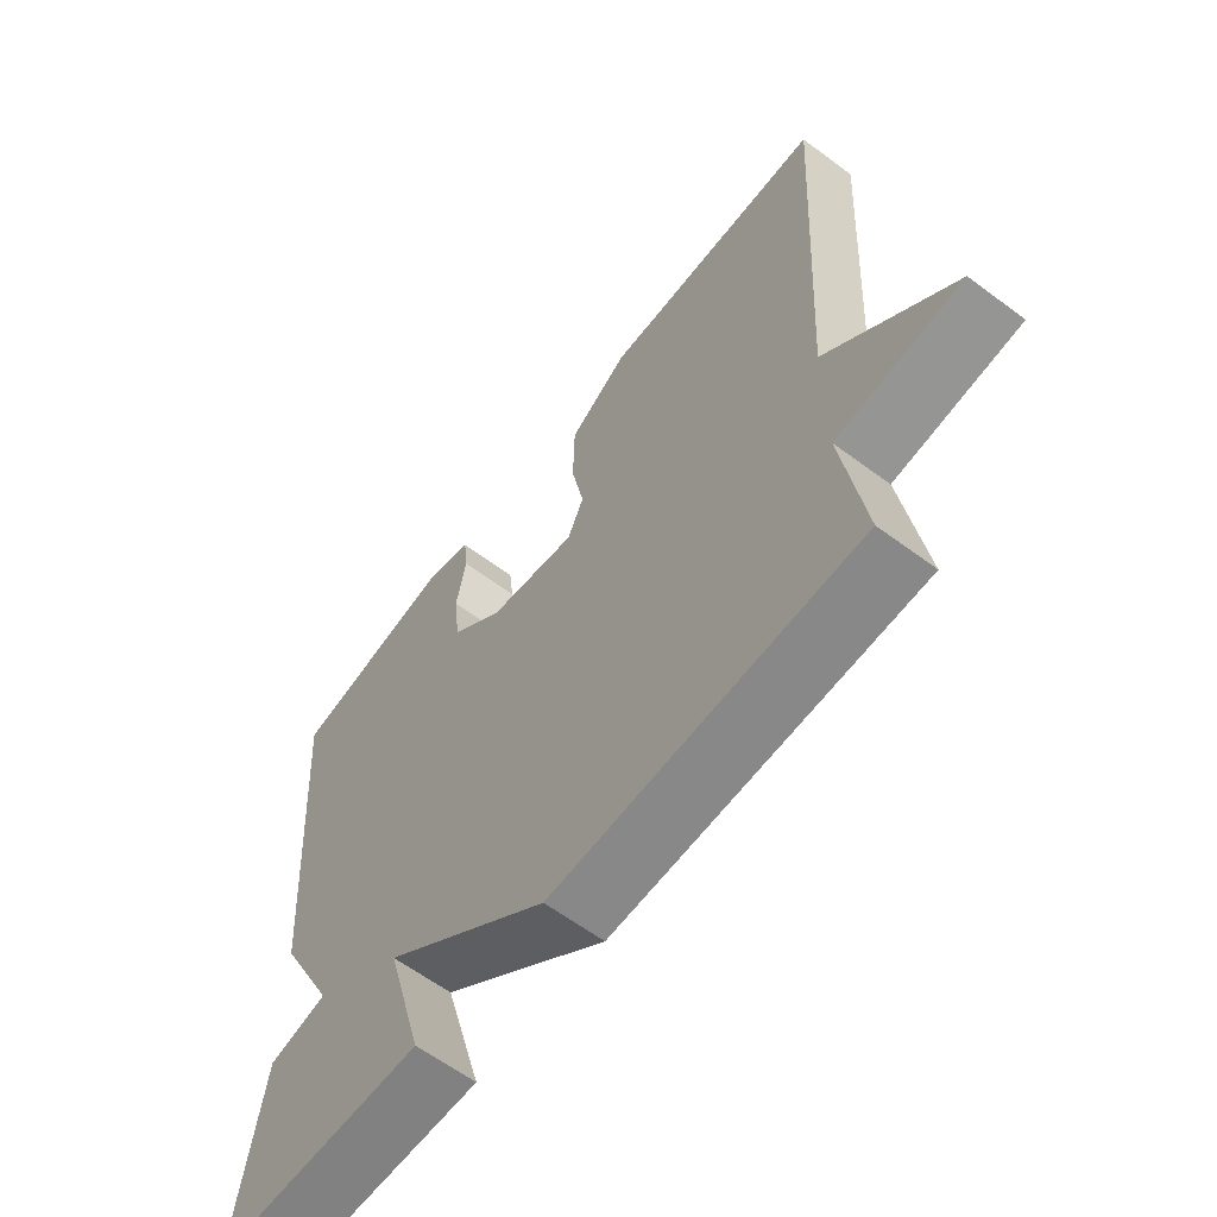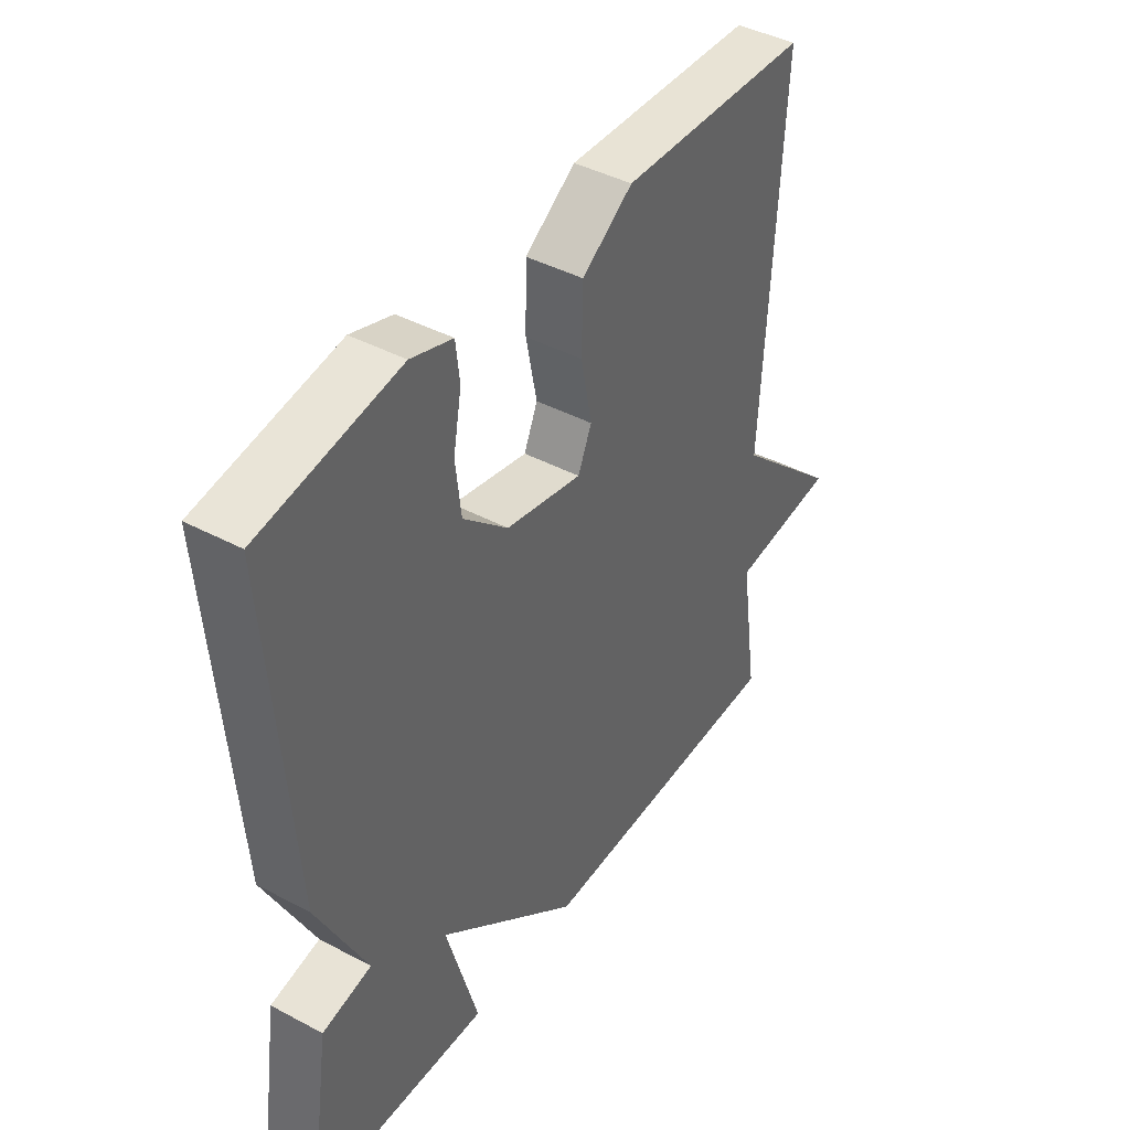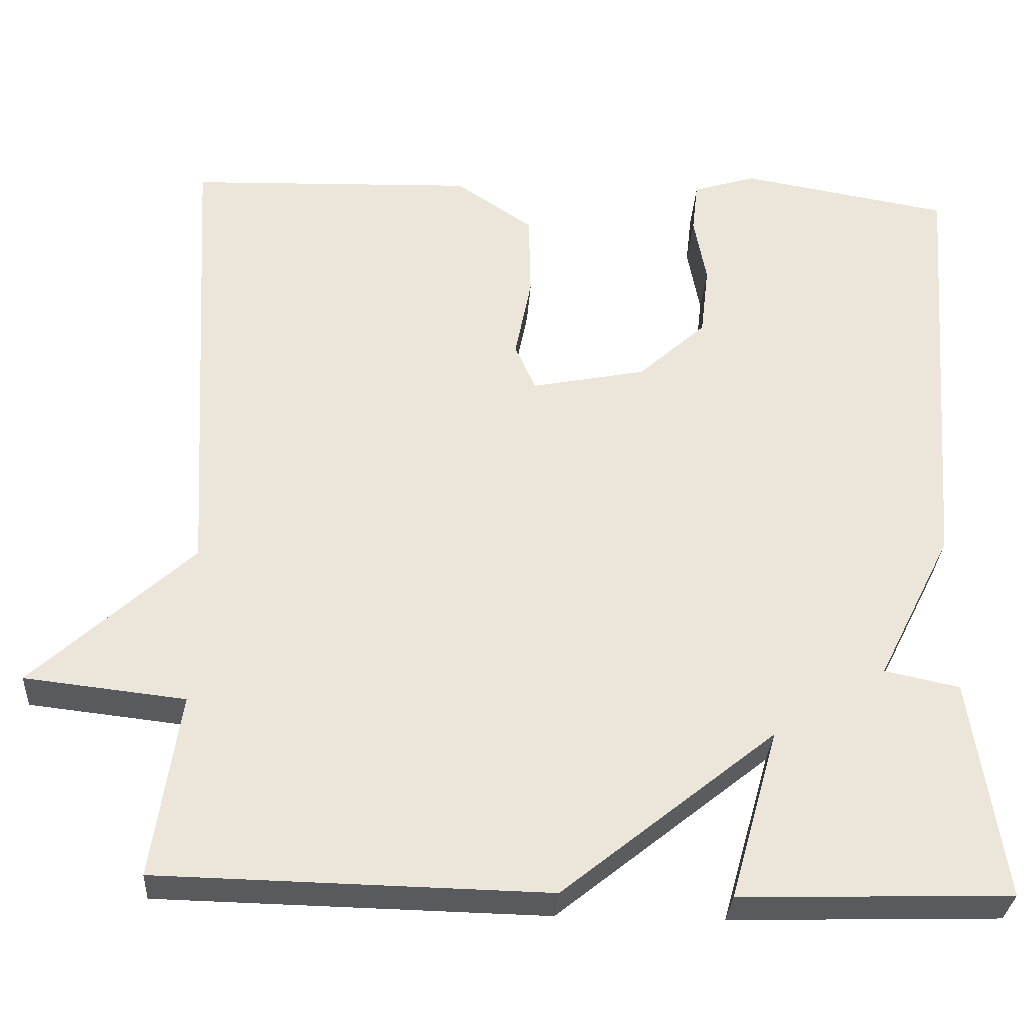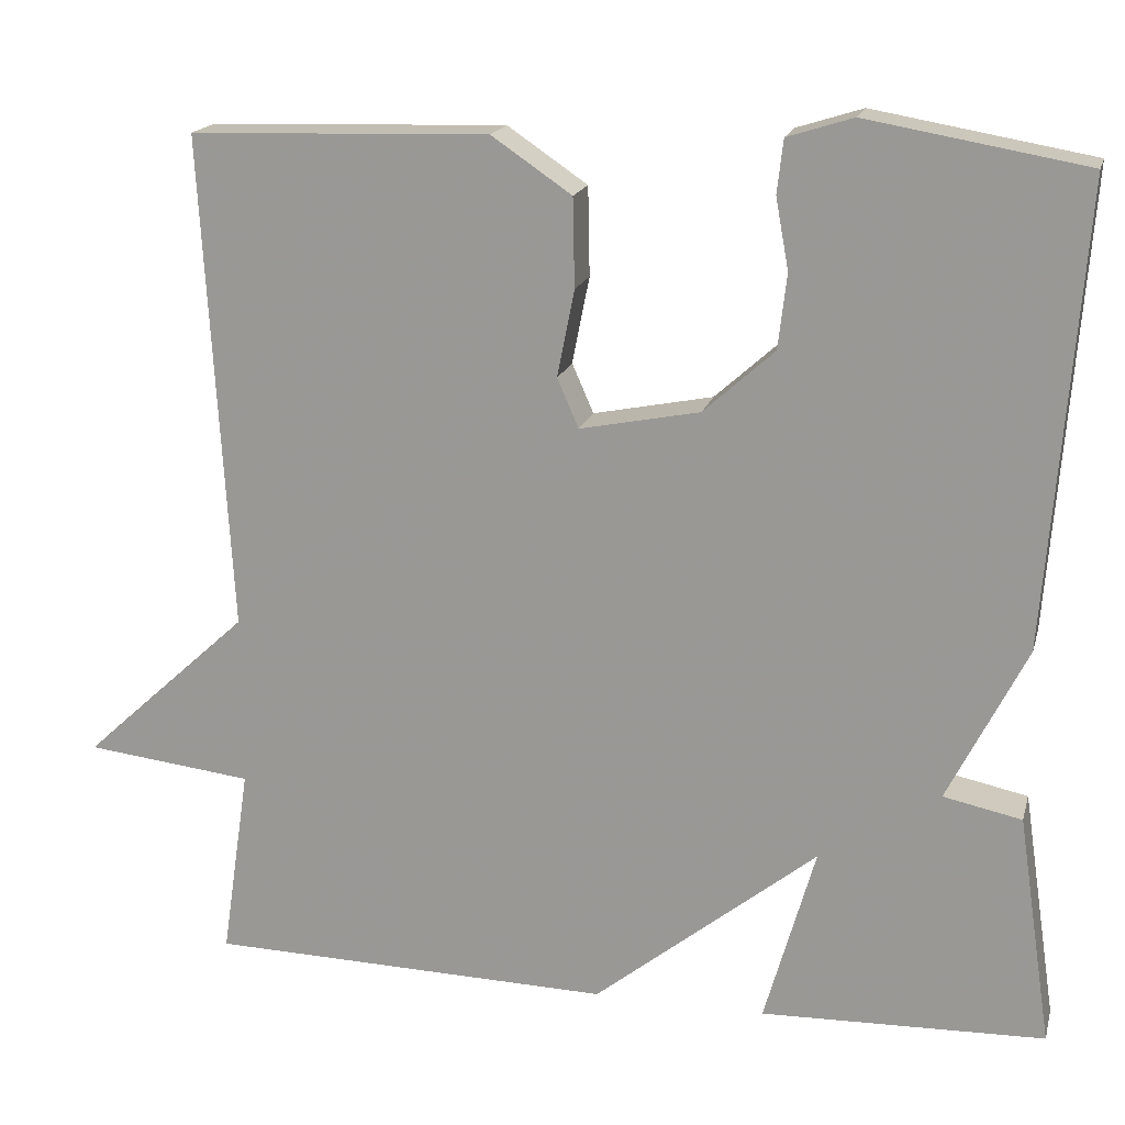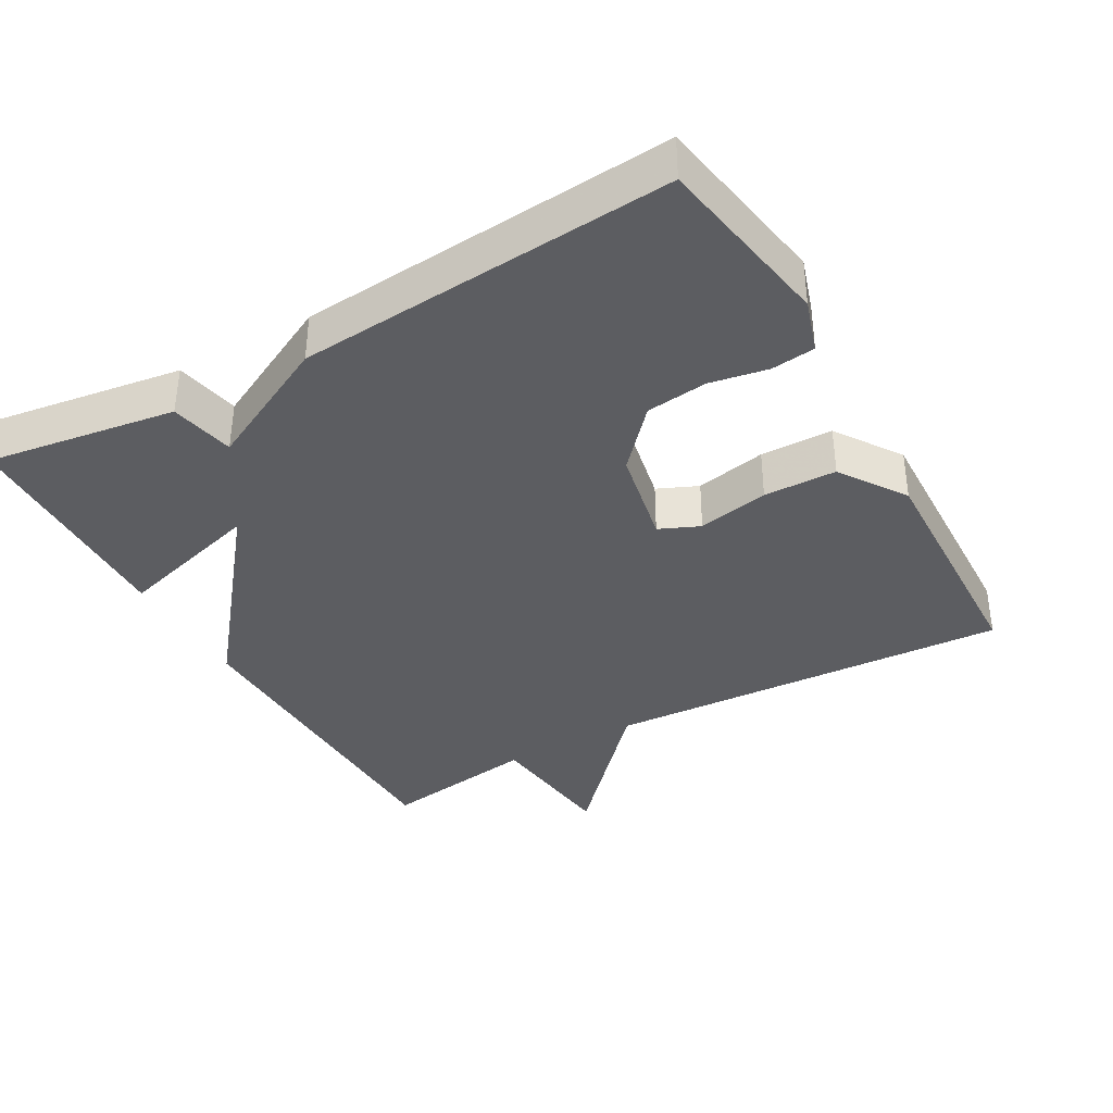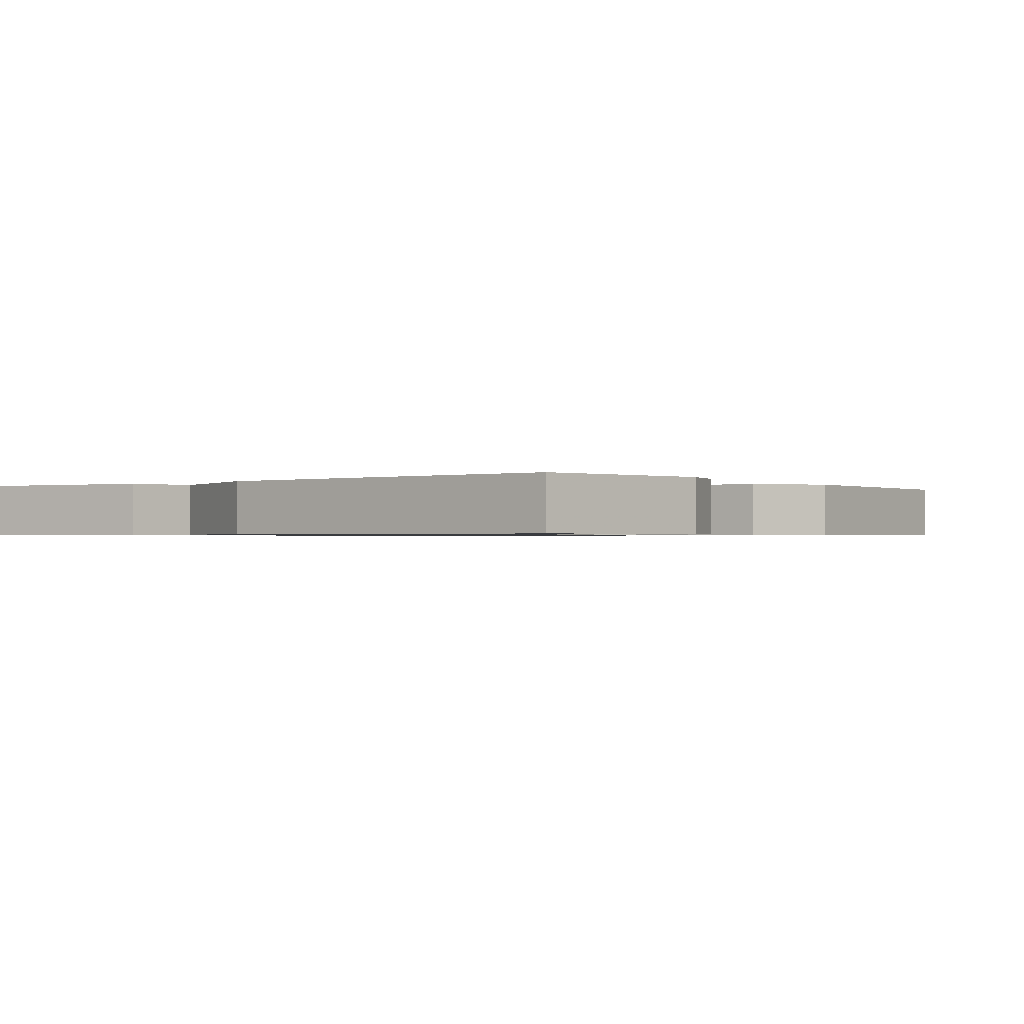
<metadata>
{"format":"obj","ext":"obj","renderer":"f3d","projection":"perspective","resolution":1024,"background":"white","views":[{"elev":-61.9,"azim":52.9,"up":"+Z"},{"elev":42.4,"azim":-57.5,"up":"+Z"},{"elev":-31.3,"azim":176.5,"up":"+Z"},{"elev":17.9,"azim":-165.8,"up":"+Z"},{"elev":-37.2,"azim":-60.6,"up":"+Y"},{"elev":-0.8,"azim":-53.2,"up":"+Y"}]}
</metadata>
<code>
v -0.5 0.07 -0.5
v -0.46 0.07 -0.232
v -0.369 0.07 -0.213
v -0.46 0.07 -0.032
v -0.5 0.07 0.5
v -0.246 0.07 0.544
v -0.17 0.07 0.52
v -0.163 0.07 0.458
v -0.178 0.07 0.376
v -0.168 0.07 0.289
v -0.086 0.07 0.215
v 0.053 0.07 0.187
v 0.078 0.07 0.244
v 0.058 0.07 0.345
v 0.06 0.07 0.448
v 0.153 0.07 0.511
v 0.5 0.07 0.5
v 0.467 0.07 -0.077
v 0.661 0.07 -0.255
v 0.467 0.07 -0.277
v 0.5 0.07 -0.5
v 0.029 0.07 -0.51
v -0.23 0.07 -0.302
v -0.171 0.07 -0.51
v -0.5 0 -0.5
v -0.46 0 -0.232
v -0.369 0 -0.213
v -0.46 0 -0.032
v -0.5 0 0.5
v -0.246 0 0.544
v -0.17 0 0.52
v -0.163 0 0.458
v -0.178 0 0.376
v -0.168 0 0.289
v -0.086 0 0.215
v 0.053 0 0.187
v 0.078 0 0.244
v 0.058 0 0.345
v 0.06 0 0.448
v 0.153 0 0.511
v 0.5 0 0.5
v 0.467 0 -0.077
v 0.661 0 -0.255
v 0.467 0 -0.277
v 0.5 0 -0.5
v 0.029 0 -0.51
v -0.23 0 -0.302
v -0.171 0 -0.51
f 1 2 3
f 24 1 3
f 23 24 3
f 20 21 22 23
f 23 3 4
f 20 23 4
f 19 20 4
f 18 19 4
f 16 17 18
f 15 16 18
f 14 15 18
f 13 14 18
f 12 13 18
f 11 12 18 4
f 10 11 4 5
f 9 10 5 6
f 6 7 8 9
f 27 26 25
f 27 25 48
f 27 48 47
f 47 46 45 44
f 28 27 47
f 28 47 44
f 28 44 43
f 28 43 42
f 42 41 40
f 42 40 39
f 42 39 38
f 42 38 37
f 42 37 36
f 28 42 36 35
f 29 28 35 34
f 30 29 34 33
f 33 32 31 30
f 1 25 26 2
f 2 26 27 3
f 3 27 28 4
f 4 28 29 5
f 5 29 30 6
f 6 30 31 7
f 7 31 32 8
f 8 32 33 9
f 9 33 34 10
f 10 34 35 11
f 11 35 36 12
f 12 36 37 13
f 13 37 38 14
f 14 38 39 15
f 15 39 40 16
f 16 40 41 17
f 17 41 42 18
f 18 42 43 19
f 19 43 44 20
f 20 44 45 21
f 21 45 46 22
f 22 46 47 23
f 23 47 48 24
f 24 48 25 1

</code>
